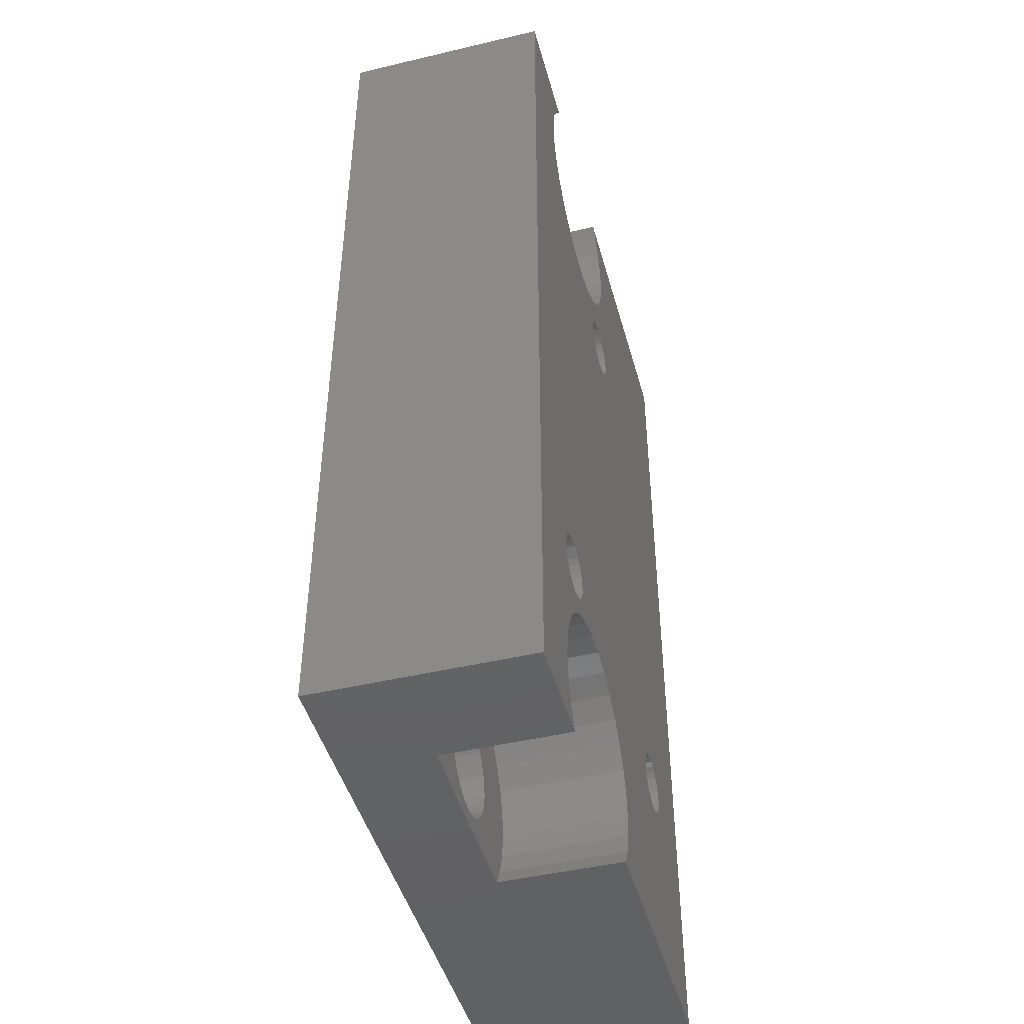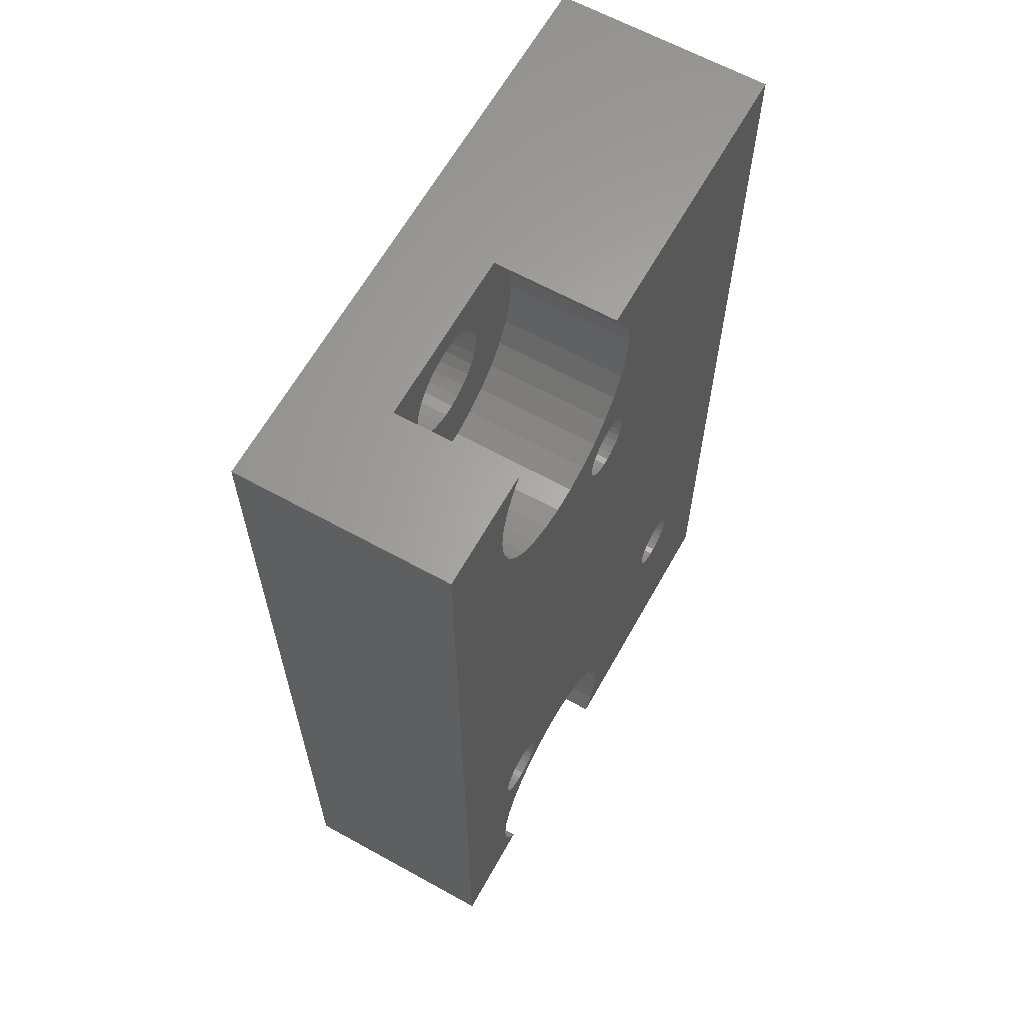
<metadata>
{"format":"stl","ext":"stl","renderer":"f3d","projection":"perspective","resolution":1024,"background":"white","views":[{"elev":-45.8,"azim":-74.8,"up":"+Y"},{"elev":63.5,"azim":-60.8,"up":"+Y"}]}
</metadata>
<code>
# stl→obj: 400 verts, 816 faces
v -125.5 220.5 20.4
v -125.5 263.5 29.88
v -125.5 263.5 20.4
v -125.5 220.5 29.88
v -121.4 230.3 29.88
v -121.4 230 29.88
v -121.6 261.1 29.88
v -121.8 260 29.88
v -121.3 262.1 29.88
v -120.7 263.1 29.88
v -120.4 263.5 29.88
v -121.3 221.4 29.88
v -120.8 220.5 29.88
v -121.6 222.4 29.88
v -121.8 223.5 29.88
v -117 228.7 29.88
v -118.6 229.7 29.88
v -118.1 228.5 29.88
v -118.7 229.4 29.88
v -118.9 229.2 29.88
v -119.1 229 29.88
v -119.1 228 29.88
v -119.3 228.8 29.88
v -119.6 228.7 29.88
v -119.9 228.6 29.88
v -120 227.4 29.88
v -120.1 228.6 29.88
v -120.4 228.7 29.88
v -120.7 228.8 29.88
v -120.7 226.6 29.88
v -120.9 229 29.88
v -121.1 229.2 29.88
v -121.3 225.6 29.88
v -121.3 229.4 29.88
v -121.4 229.7 29.88
v -121.6 224.6 29.88
v -121.6 258.9 29.88
v -105.4 228.7 29.88
v -111.4 224.6 29.88
v -111.2 223.5 29.88
v -112.4 251.6 29.88
v -105.7 231.2 29.88
v -112.1 251.7 29.88
v -105.9 231 29.88
v -106.3 230.6 29.88
v -111.7 225.6 29.88
v -119.1 231 29.88
v -114.9 228.5 29.88
v -112.3 226.6 29.88
v -106.1 230.8 29.88
v -112.6 251.6 29.88
v -119.3 231.2 29.88
v -112.9 251.7 29.88
v -113 227.4 29.88
v -119.6 231.3 29.88
v -113.2 251.8 29.88
v -119.9 231.4 29.88
v -113.4 252 29.88
v -118.1 255 29.88
v -113.6 252.2 29.88
v -117 254.8 29.88
v -113.8 252.4 29.88
v -113.9 252.7 29.88
v -113.9 228 29.88
v -116 254.8 29.88
v -113.9 253 29.88
v -113.9 253.3 29.88
v -118.9 230.8 29.88
v -120.1 231.4 29.88
v -118.7 230.6 29.88
v -116 228.7 29.88
v -118.6 230 29.88
v -118.6 230.3 29.88
v -120.4 231.3 29.88
v -119.1 255.5 29.88
v -120.7 231.2 29.88
v -120 256.1 29.88
v -120.9 231 29.88
v -120.7 256.9 29.88
v -121.1 230.8 29.88
v -121.3 257.9 29.88
v -121.3 230.6 29.88
v -103.6 230.3 29.88
v -99.5 220.5 29.88
v -99.5 263.5 29.88
v -103.6 230 29.88
v -103.7 230.6 29.88
v -103.9 230.8 29.88
v -104.1 231 29.88
v -104.3 231.2 29.88
v -111.2 252.4 29.88
v -104.6 231.3 29.88
v -111.4 252.2 29.88
v -104.9 231.4 29.88
v -111.6 252 29.88
v -105.1 231.4 29.88
v -111.8 251.8 29.88
v -105.4 231.3 29.88
v -111.1 252.7 29.88
v -111.1 253 29.88
v -111.1 253.3 29.88
v -111.2 253.6 29.88
v -111.4 258.9 29.88
v -111.2 260 29.88
v -111.4 261.1 29.88
v -111.7 262.1 29.88
v -112.3 263.1 29.88
v -112.6 263.5 29.88
v -103.6 229.7 29.88
v -103.7 229.4 29.88
v -103.9 229.2 29.88
v -104.1 229 29.88
v -104.3 228.8 29.88
v -104.6 228.7 29.88
v -104.9 228.6 29.88
v -105.1 228.6 29.88
v -105.7 228.8 29.88
v -105.9 229 29.88
v -106.1 229.2 29.88
v -106.4 230.3 29.88
v -106.4 230 29.88
v -106.4 229.7 29.88
v -106.3 229.4 29.88
v -111.4 222.4 29.88
v -111.7 221.4 29.88
v -112.2 220.5 29.88
v -111.7 257.9 29.88
v -111.4 253.8 29.88
v -111.6 254 29.88
v -112.3 256.9 29.88
v -111.8 254.2 29.88
v -112.1 254.3 29.88
v -113 256.1 29.88
v -112.4 254.4 29.88
v -112.6 254.4 29.88
v -112.9 254.3 29.88
v -113.9 255.5 29.88
v -113.2 254.2 29.88
v -113.4 254 29.88
v -114.9 255 29.88
v -113.6 253.8 29.88
v -113.8 253.6 29.88
v -99.5 263.5 20.4
v -99.5 220.5 20.4
v -112.6 263.5 24.4
v -120.4 263.5 24.4
v -112.6 251.6 20.4
v -119.3 231.2 20.4
v -112.9 251.7 20.4
v -113.9 253 20.4
v -114.2 259.5 20.4
v -114.2 260 20.4
v -119.6 231.3 20.4
v -114.4 259 20.4
v -113.2 251.8 20.4
v -114.6 258.6 20.4
v -119.9 231.4 20.4
v -114.9 258.3 20.4
v -118.6 230.3 20.4
v -114.9 225.2 20.4
v -115.3 225.5 20.4
v -113.4 252 20.4
v -118.6 230 20.4
v -115.8 225.7 20.4
v -120.1 231.4 20.4
v -118.6 229.7 20.4
v -116.3 225.8 20.4
v -115.3 258 20.4
v -118.7 229.4 20.4
v -116.7 225.8 20.4
v -113.6 252.2 20.4
v -118.9 229.2 20.4
v -117.2 225.7 20.4
v -118.7 230.6 20.4
v -119.3 228.8 20.4
v -117.7 225.5 20.4
v -115.8 257.8 20.4
v -119.6 228.7 20.4
v -118.1 225.2 20.4
v -119.9 228.6 20.4
v -118.4 224.9 20.4
v -120.4 231.3 20.4
v -116.3 257.7 20.4
v -120.1 228.6 20.4
v -118.6 224.5 20.4
v -120.7 228.8 20.4
v -118.8 224 20.4
v -118.8 223.5 20.4
v -103.6 230.3 20.4
v -103.6 230 20.4
v -103.6 229.7 20.4
v -103.7 229.4 20.4
v -103.9 229.2 20.4
v -104.1 229 20.4
v -104.3 228.8 20.4
v -104.6 228.7 20.4
v -104.9 228.6 20.4
v -105.1 228.6 20.4
v -105.4 228.7 20.4
v -114.2 223 20.4
v -114.2 223.5 20.4
v -105.7 228.8 20.4
v -106.1 229.2 20.4
v -114.4 224.5 20.4
v -106.3 229.4 20.4
v -106.4 230 20.4
v -111.1 252.7 20.4
v -111.1 253 20.4
v -111.2 252.4 20.4
v -111.4 252.2 20.4
v -111.6 252 20.4
v -111.8 251.8 20.4
v -112.1 251.7 20.4
v -112.4 251.6 20.4
v -118.9 230.8 20.4
v -119.1 231 20.4
v -114.6 224.9 20.4
v -106.4 229.7 20.4
v -105.9 229 20.4
v -114.2 224 20.4
v -114.4 222.5 20.4
v -114.6 222.1 20.4
v -114.9 221.8 20.4
v -115.3 221.5 20.4
v -115.8 221.3 20.4
v -116.3 221.2 20.4
v -119.1 229 20.4
v -118.8 223 20.4
v -120.4 228.7 20.4
v -118.6 222.5 20.4
v -120.9 229 20.4
v -121.1 229.2 20.4
v -121.4 229.7 20.4
v -121.4 230 20.4
v -121.3 229.4 20.4
v -118.4 222.1 20.4
v -118.1 221.8 20.4
v -117.7 221.5 20.4
v -117.2 221.3 20.4
v -116.7 221.2 20.4
v -103.7 230.6 20.4
v -103.9 230.8 20.4
v -104.1 231 20.4
v -104.3 231.2 20.4
v -104.6 231.3 20.4
v -104.9 231.4 20.4
v -105.1 231.4 20.4
v -105.4 231.3 20.4
v -105.7 231.2 20.4
v -105.9 231 20.4
v -106.1 230.8 20.4
v -106.3 230.6 20.4
v -106.4 230.3 20.4
v -111.1 253.3 20.4
v -111.2 253.6 20.4
v -111.4 253.8 20.4
v -111.6 254 20.4
v -111.8 254.2 20.4
v -112.1 254.3 20.4
v -112.4 254.4 20.4
v -112.6 254.4 20.4
v -112.9 254.3 20.4
v -113.2 254.2 20.4
v -113.9 253.3 20.4
v -113.8 253.6 20.4
v -113.6 253.8 20.4
v -113.4 254 20.4
v -114.2 260.5 20.4
v -114.4 261 20.4
v -114.6 261.4 20.4
v -114.9 261.7 20.4
v -115.3 262 20.4
v -115.8 262.2 20.4
v -116.3 262.3 20.4
v -116.7 262.3 20.4
v -113.8 252.4 20.4
v -118.1 258.3 20.4
v -113.9 252.7 20.4
v -117.7 258 20.4
v -120.9 231 20.4
v -120.7 231.2 20.4
v -118.4 258.6 20.4
v -118.6 259 20.4
v -118.8 259.5 20.4
v -121.1 230.8 20.4
v -121.3 230.6 20.4
v -121.4 230.3 20.4
v -118.8 260 20.4
v -117.2 262.2 20.4
v -117.7 262 20.4
v -118.1 261.7 20.4
v -118.4 261.4 20.4
v -118.6 261 20.4
v -118.8 260.5 20.4
v -116.7 257.7 20.4
v -117.2 257.8 20.4
v -120.8 220.5 24.4
v -112.2 220.5 24.4
v -114.2 260.5 24.4
v -114.2 260 24.4
v -116.7 262.3 24.4
v -117.2 262.2 24.4
v -116.3 257.7 24.4
v -115.8 257.8 24.4
v -115.3 258 24.4
v -114.9 261.7 24.4
v -115.3 262 24.4
v -118.4 261.4 24.4
v -118.1 261.7 24.4
v -117.7 262 24.4
v -114.6 261.4 24.4
v -114.4 261 24.4
v -115.8 262.2 24.4
v -116.3 262.3 24.4
v -118.8 260.5 24.4
v -118.6 261 24.4
v -118.8 260 24.4
v -114.2 259.5 24.4
v -118.8 259.5 24.4
v -114.4 259 24.4
v -114.6 258.6 24.4
v -118.1 258.3 24.4
v -118.4 258.6 24.4
v -117.7 258 24.4
v -114.9 258.3 24.4
v -116.7 257.7 24.4
v -118.6 259 24.4
v -117.2 257.8 24.4
v -111.2 260 24.4
v -111.4 261.1 24.4
v -121.6 261.1 24.4
v -121.8 260 24.4
v -116 254.8 24.4
v -117 254.8 24.4
v -112.3 263.1 24.4
v -111.7 262.1 24.4
v -112.3 256.9 24.4
v -111.7 257.9 24.4
v -120.7 263.1 24.4
v -121.3 262.1 24.4
v -111.4 258.9 24.4
v -120 256.1 24.4
v -119.1 255.5 24.4
v -120.7 256.9 24.4
v -121.3 257.9 24.4
v -121.6 258.9 24.4
v -113 256.1 24.4
v -113.9 255.5 24.4
v -114.9 255 24.4
v -118.1 255 24.4
v -111.2 223.5 24.4
v -111.4 224.6 24.4
v -121.6 224.6 24.4
v -121.8 223.5 24.4
v -117 228.7 24.4
v -116 228.7 24.4
v -112.3 226.6 24.4
v -113 227.4 24.4
v -111.7 225.6 24.4
v -120 227.4 24.4
v -119.1 228 24.4
v -118.1 228.5 24.4
v -111.7 221.4 24.4
v -114.9 228.5 24.4
v -113.9 228 24.4
v -120.7 226.6 24.4
v -121.3 225.6 24.4
v -111.4 222.4 24.4
v -114.2 224 24.4
v -114.2 223.5 24.4
v -114.4 224.5 24.4
v -114.6 224.9 24.4
v -115.3 225.5 24.4
v -114.9 225.2 24.4
v -115.8 225.7 24.4
v -116.3 225.8 24.4
v -116.7 225.8 24.4
v -117.2 225.7 24.4
v -117.7 225.5 24.4
v -118.1 225.2 24.4
v -118.4 224.9 24.4
v -118.6 224.5 24.4
v -114.2 223 24.4
v -114.4 222.5 24.4
v -114.6 222.1 24.4
v -114.9 221.8 24.4
v -115.3 221.5 24.4
v -115.8 221.3 24.4
v -116.3 221.2 24.4
v -116.7 221.2 24.4
v -118.8 224 24.4
v -118.8 223.5 24.4
v -117.2 221.3 24.4
v -117.7 221.5 24.4
v -118.1 221.8 24.4
v -118.4 222.1 24.4
v -118.6 222.5 24.4
v -118.8 223 24.4
v -121.3 221.4 24.4
v -121.6 222.4 24.4
f 1 2 3
f 2 1 4
f 5 4 6
f 7 2 8
f 9 2 7
f 10 2 9
f 2 10 11
f 12 4 13
f 14 4 12
f 15 4 14
f 6 4 15
f 16 17 18
f 19 18 17
f 20 18 19
f 21 18 20
f 21 22 18
f 23 22 21
f 24 22 23
f 25 22 24
f 25 26 22
f 27 26 25
f 28 26 27
f 29 26 28
f 29 30 26
f 31 30 29
f 32 30 31
f 33 32 34
f 32 33 30
f 35 33 34
f 36 35 6
f 35 36 33
f 2 37 8
f 4 5 2
f 6 15 36
f 38 39 40
f 41 42 43
f 42 41 44
f 45 46 39
f 47 44 41
f 48 44 47
f 45 49 46
f 44 48 50
f 47 41 51
f 52 51 53
f 45 54 49
f 55 53 56
f 57 56 58
f 59 58 60
f 61 60 62
f 61 62 63
f 45 64 54
f 65 63 66
f 67 65 66
f 50 64 45
f 63 65 61
f 64 50 48
f 60 61 59
f 68 48 47
f 58 59 69
f 70 71 68
f 72 16 73
f 17 16 72
f 71 73 16
f 73 71 70
f 48 68 71
f 74 59 75
f 51 52 47
f 53 55 52
f 56 57 55
f 76 75 77
f 58 69 57
f 59 74 69
f 75 76 74
f 78 77 79
f 77 78 76
f 79 80 78
f 81 80 79
f 80 81 82
f 2 82 81
f 2 81 37
f 82 2 5
f 83 84 85
f 84 83 86
f 85 87 83
f 85 88 87
f 85 89 88
f 85 90 89
f 91 90 85
f 90 91 92
f 93 92 91
f 92 93 94
f 95 94 93
f 94 95 96
f 97 96 95
f 96 97 98
f 43 98 97
f 91 85 99
f 99 85 100
f 85 101 100
f 85 102 101
f 103 85 104
f 85 105 104
f 85 106 105
f 85 107 106
f 107 85 108
f 109 84 86
f 110 84 109
f 111 84 110
f 112 84 111
f 113 84 112
f 114 84 113
f 115 84 114
f 116 84 115
f 40 116 38
f 39 38 117
f 39 117 118
f 39 118 119
f 98 43 42
f 39 120 45
f 39 121 120
f 39 122 121
f 39 123 122
f 39 119 123
f 116 40 84
f 124 84 40
f 125 84 124
f 84 125 126
f 85 103 102
f 127 102 103
f 102 127 128
f 128 127 129
f 130 129 127
f 129 130 131
f 131 130 132
f 133 132 130
f 132 133 134
f 134 133 135
f 135 133 136
f 137 136 133
f 136 137 138
f 138 137 139
f 140 139 137
f 139 140 141
f 141 140 142
f 142 140 67
f 65 67 140
f 84 143 85
f 143 84 144
f 85 145 108
f 3 145 143
f 143 145 85
f 146 2 11
f 146 3 2
f 145 3 146
f 147 148 149
f 150 151 152
f 153 149 148
f 150 154 151
f 149 153 155
f 150 156 154
f 157 155 153
f 150 158 156
f 159 160 161
f 155 157 162
f 163 161 164
f 165 162 157
f 166 164 167
f 150 168 158
f 169 167 170
f 162 165 171
f 172 170 173
f 160 159 174
f 175 173 176
f 150 177 168
f 178 176 179
f 161 163 159
f 180 179 181
f 182 171 165
f 150 183 177
f 164 166 163
f 184 181 185
f 167 169 166
f 186 185 187
f 1 187 188
f 170 172 169
f 189 144 190
f 144 191 190
f 144 192 191
f 144 193 192
f 144 194 193
f 144 195 194
f 144 196 195
f 144 197 196
f 144 198 197
f 144 199 198
f 200 199 144
f 201 199 200
f 199 201 202
f 203 204 205
f 206 207 208
f 206 209 207
f 206 210 209
f 206 211 210
f 206 212 211
f 206 213 212
f 206 214 213
f 215 206 174
f 216 206 215
f 205 217 218
f 217 205 204
f 160 218 217
f 218 160 206
f 219 204 203
f 214 216 147
f 206 216 214
f 174 206 160
f 204 219 220
f 220 202 201
f 202 220 219
f 144 221 200
f 144 222 221
f 144 223 222
f 144 224 223
f 144 225 224
f 144 226 225
f 1 226 144
f 173 227 172
f 173 175 227
f 176 178 175
f 1 188 228
f 179 180 178
f 181 184 180
f 185 229 184
f 185 186 229
f 1 228 230
f 187 1 186
f 186 1 231
f 231 1 232
f 233 1 234
f 235 1 233
f 232 1 235
f 236 1 230
f 237 1 236
f 238 1 237
f 239 1 238
f 240 1 239
f 226 1 240
f 144 189 143
f 241 143 189
f 242 143 241
f 243 143 242
f 244 143 243
f 208 244 245
f 208 245 246
f 208 246 247
f 208 247 248
f 208 248 249
f 208 249 250
f 208 250 251
f 208 251 252
f 208 252 253
f 208 253 206
f 244 208 143
f 254 143 208
f 255 143 254
f 256 143 255
f 257 143 256
f 152 257 258
f 152 258 259
f 152 259 260
f 152 260 261
f 152 261 262
f 152 262 263
f 148 147 216
f 152 264 150
f 152 265 264
f 152 266 265
f 152 267 266
f 152 263 267
f 257 152 143
f 268 143 152
f 269 143 268
f 270 143 269
f 271 143 270
f 272 143 271
f 273 143 272
f 274 143 273
f 3 274 275
f 276 277 278
f 278 279 150
f 279 278 277
f 280 277 281
f 277 280 282
f 3 282 280
f 283 3 284
f 282 3 283
f 3 280 285
f 3 285 286
f 3 286 287
f 1 287 234
f 287 1 3
f 284 3 288
f 274 3 143
f 289 3 275
f 290 3 289
f 291 3 290
f 292 3 291
f 293 3 292
f 294 3 293
f 288 3 294
f 171 182 276
f 150 295 183
f 281 276 182
f 150 296 295
f 277 276 281
f 150 279 296
f 4 297 13
f 297 1 298
f 1 297 4
f 298 84 126
f 298 144 84
f 144 298 1
f 163 73 159
f 73 163 72
f 182 69 74
f 69 182 165
f 178 25 24
f 25 178 180
f 148 47 52
f 47 148 216
f 80 280 78
f 280 80 285
f 280 76 78
f 76 280 281
f 169 17 166
f 17 169 19
f 174 68 215
f 68 174 70
f 159 70 174
f 70 159 73
f 215 47 216
f 47 215 68
f 157 55 57
f 55 157 153
f 165 57 69
f 57 165 157
f 153 52 55
f 52 153 148
f 5 286 82
f 286 5 287
f 82 285 80
f 285 82 286
f 6 287 5
f 287 6 234
f 281 74 76
f 74 281 182
f 166 72 163
f 72 166 17
f 227 20 172
f 20 227 21
f 35 234 6
f 234 35 233
f 172 19 169
f 19 172 20
f 31 232 32
f 232 31 231
f 180 27 25
f 27 180 184
f 186 31 29
f 31 186 231
f 32 235 34
f 235 32 232
f 34 233 35
f 233 34 235
f 227 23 21
f 23 227 175
f 175 24 23
f 24 175 178
f 184 28 27
f 28 184 229
f 229 29 28
f 29 229 186
f 190 83 189
f 83 190 86
f 248 96 98
f 96 248 247
f 196 115 114
f 115 196 197
f 244 89 90
f 89 244 243
f 50 250 44
f 250 50 251
f 250 42 44
f 42 250 249
f 241 88 242
f 88 241 87
f 189 87 241
f 87 189 83
f 242 89 243
f 89 242 88
f 246 92 94
f 92 246 245
f 247 94 96
f 94 247 246
f 245 90 92
f 90 245 244
f 120 252 45
f 252 120 253
f 45 251 50
f 251 45 252
f 121 253 120
f 253 121 206
f 249 98 42
f 98 249 248
f 191 86 190
f 86 191 109
f 194 111 193
f 111 194 112
f 122 206 121
f 206 122 218
f 193 110 192
f 110 193 111
f 118 203 119
f 203 118 219
f 192 109 191
f 109 192 110
f 197 116 115
f 116 197 198
f 202 118 117
f 118 202 219
f 119 205 123
f 205 119 203
f 123 218 122
f 218 123 205
f 194 113 112
f 113 194 195
f 195 114 113
f 114 195 196
f 198 38 116
f 38 198 199
f 199 117 38
f 117 199 202
f 208 101 254
f 101 208 100
f 262 135 136
f 135 262 261
f 213 41 43
f 41 213 214
f 258 129 131
f 129 258 257
f 141 267 139
f 267 141 266
f 267 138 139
f 138 267 263
f 209 99 207
f 99 209 91
f 255 128 256
f 128 255 102
f 254 102 255
f 102 254 101
f 256 129 257
f 129 256 128
f 260 132 134
f 132 260 259
f 261 134 135
f 134 261 260
f 259 131 132
f 131 259 258
f 67 265 142
f 265 67 264
f 142 266 141
f 266 142 265
f 66 264 67
f 264 66 150
f 263 136 138
f 136 263 262
f 207 100 208
f 100 207 99
f 211 93 210
f 93 211 95
f 63 150 66
f 150 63 278
f 210 91 209
f 91 210 93
f 58 171 60
f 171 58 162
f 214 51 41
f 51 214 147
f 155 58 56
f 58 155 162
f 60 276 62
f 276 60 171
f 62 278 63
f 278 62 276
f 211 97 95
f 97 211 212
f 212 43 97
f 43 212 213
f 147 53 51
f 53 147 149
f 149 56 53
f 56 149 155
f 152 299 268
f 299 152 300
f 289 301 302
f 301 289 275
f 177 303 304
f 303 177 183
f 168 304 305
f 304 168 177
f 272 306 307
f 306 272 271
f 308 291 309
f 291 308 292
f 290 302 310
f 302 290 289
f 269 311 270
f 311 269 312
f 268 312 269
f 312 268 299
f 270 306 271
f 306 270 311
f 274 313 314
f 313 274 273
f 275 314 301
f 314 275 274
f 273 307 313
f 307 273 272
f 315 293 316
f 293 315 294
f 316 292 308
f 292 316 293
f 317 294 315
f 294 317 288
f 291 310 309
f 310 291 290
f 151 300 152
f 300 151 318
f 319 288 317
f 288 319 284
f 156 320 154
f 320 156 321
f 322 282 323
f 282 322 277
f 279 322 324
f 322 279 277
f 158 305 325
f 305 158 168
f 154 318 151
f 318 154 320
f 183 326 303
f 326 183 295
f 323 283 327
f 283 323 282
f 327 284 319
f 284 327 283
f 158 321 156
f 321 158 325
f 295 328 326
f 328 295 296
f 296 324 328
f 324 296 279
f 329 105 330
f 105 329 104
f 8 331 7
f 331 8 332
f 333 61 65
f 61 333 334
f 335 108 145
f 108 335 107
f 330 106 336
f 106 330 105
f 337 127 338
f 127 337 130
f 336 107 335
f 107 336 106
f 9 339 10
f 339 9 340
f 10 146 11
f 146 10 339
f 7 340 9
f 340 7 331
f 341 104 329
f 104 341 103
f 300 329 330
f 299 330 336
f 329 300 341
f 312 336 335
f 318 341 300
f 311 335 145
f 341 318 338
f 320 338 318
f 338 320 337
f 330 299 300
f 336 312 299
f 335 311 312
f 145 306 311
f 145 307 306
f 145 313 307
f 145 314 313
f 145 301 314
f 146 301 145
f 322 342 343
f 332 317 315
f 301 146 302
f 146 310 302
f 146 309 310
f 146 308 309
f 339 308 146
f 308 339 316
f 340 316 339
f 316 340 315
f 319 344 342
f 315 340 331
f 319 345 344
f 332 315 331
f 319 346 345
f 317 332 346
f 321 337 320
f 337 321 347
f 325 347 321
f 347 325 348
f 305 348 325
f 348 305 349
f 304 349 305
f 304 333 349
f 303 333 304
f 326 333 303
f 326 334 333
f 328 334 326
f 350 328 324
f 343 324 322
f 328 350 334
f 342 322 323
f 342 323 327
f 342 327 319
f 324 343 350
f 346 319 317
f 347 137 133
f 137 347 348
f 347 130 337
f 130 347 133
f 338 103 341
f 103 338 127
f 79 345 81
f 345 79 344
f 77 344 79
f 344 77 342
f 334 59 61
f 59 334 350
f 81 346 37
f 346 81 345
f 37 332 8
f 332 37 346
f 348 140 137
f 140 348 349
f 349 65 140
f 65 349 333
f 350 75 59
f 75 350 343
f 343 77 75
f 77 343 342
f 351 39 352
f 39 351 40
f 15 353 36
f 353 15 354
f 355 71 16
f 71 355 356
f 357 54 358
f 54 357 49
f 352 46 359
f 46 352 39
f 360 22 26
f 22 360 361
f 361 18 22
f 18 361 362
f 298 125 363
f 125 298 126
f 359 49 357
f 49 359 46
f 364 64 48
f 64 364 365
f 356 48 71
f 48 356 364
f 365 54 64
f 54 365 358
f 33 366 30
f 366 33 367
f 30 360 26
f 360 30 366
f 36 367 33
f 367 36 353
f 362 16 18
f 16 362 355
f 368 40 351
f 40 368 124
f 352 369 370
f 358 371 369
f 358 372 371
f 373 365 364
f 358 374 372
f 365 373 374
f 364 375 373
f 356 375 364
f 356 376 375
f 356 377 376
f 355 377 356
f 355 378 377
f 362 378 355
f 378 362 379
f 361 379 362
f 379 361 380
f 360 380 361
f 380 360 381
f 381 366 382
f 366 381 360
f 370 351 352
f 369 352 359
f 351 370 368
f 383 368 370
f 369 359 357
f 369 357 358
f 374 358 365
f 368 383 363
f 384 363 383
f 363 384 298
f 385 298 384
f 386 298 385
f 387 298 386
f 388 298 387
f 389 298 388
f 390 298 389
f 367 382 366
f 382 367 391
f 353 391 367
f 391 353 392
f 390 297 298
f 393 297 390
f 394 297 393
f 395 297 394
f 396 297 395
f 397 297 396
f 354 392 353
f 392 354 398
f 397 399 297
f 400 398 354
f 397 400 399
f 398 400 397
f 363 124 368
f 124 363 125
f 13 399 12
f 399 13 297
f 14 354 15
f 354 14 400
f 12 400 14
f 400 12 399
f 201 369 220
f 369 201 370
f 173 377 378
f 377 173 170
f 225 389 388
f 389 225 226
f 224 388 387
f 388 224 225
f 161 374 373
f 374 161 160
f 381 179 380
f 179 381 181
f 176 378 379
f 378 176 173
f 204 372 217
f 372 204 371
f 220 371 204
f 371 220 369
f 217 374 160
f 374 217 372
f 167 375 376
f 375 167 164
f 170 376 377
f 376 170 167
f 164 373 375
f 373 164 161
f 391 185 382
f 185 391 187
f 382 181 381
f 181 382 185
f 392 187 391
f 187 392 188
f 179 379 380
f 379 179 176
f 200 370 201
f 370 200 383
f 398 188 392
f 188 398 228
f 222 384 221
f 384 222 385
f 395 236 396
f 236 395 237
f 238 395 394
f 395 238 237
f 223 387 386
f 387 223 224
f 221 383 200
f 383 221 384
f 226 390 389
f 390 226 240
f 396 230 397
f 230 396 236
f 397 228 398
f 228 397 230
f 223 385 222
f 385 223 386
f 240 393 390
f 393 240 239
f 239 394 393
f 394 239 238

</code>
